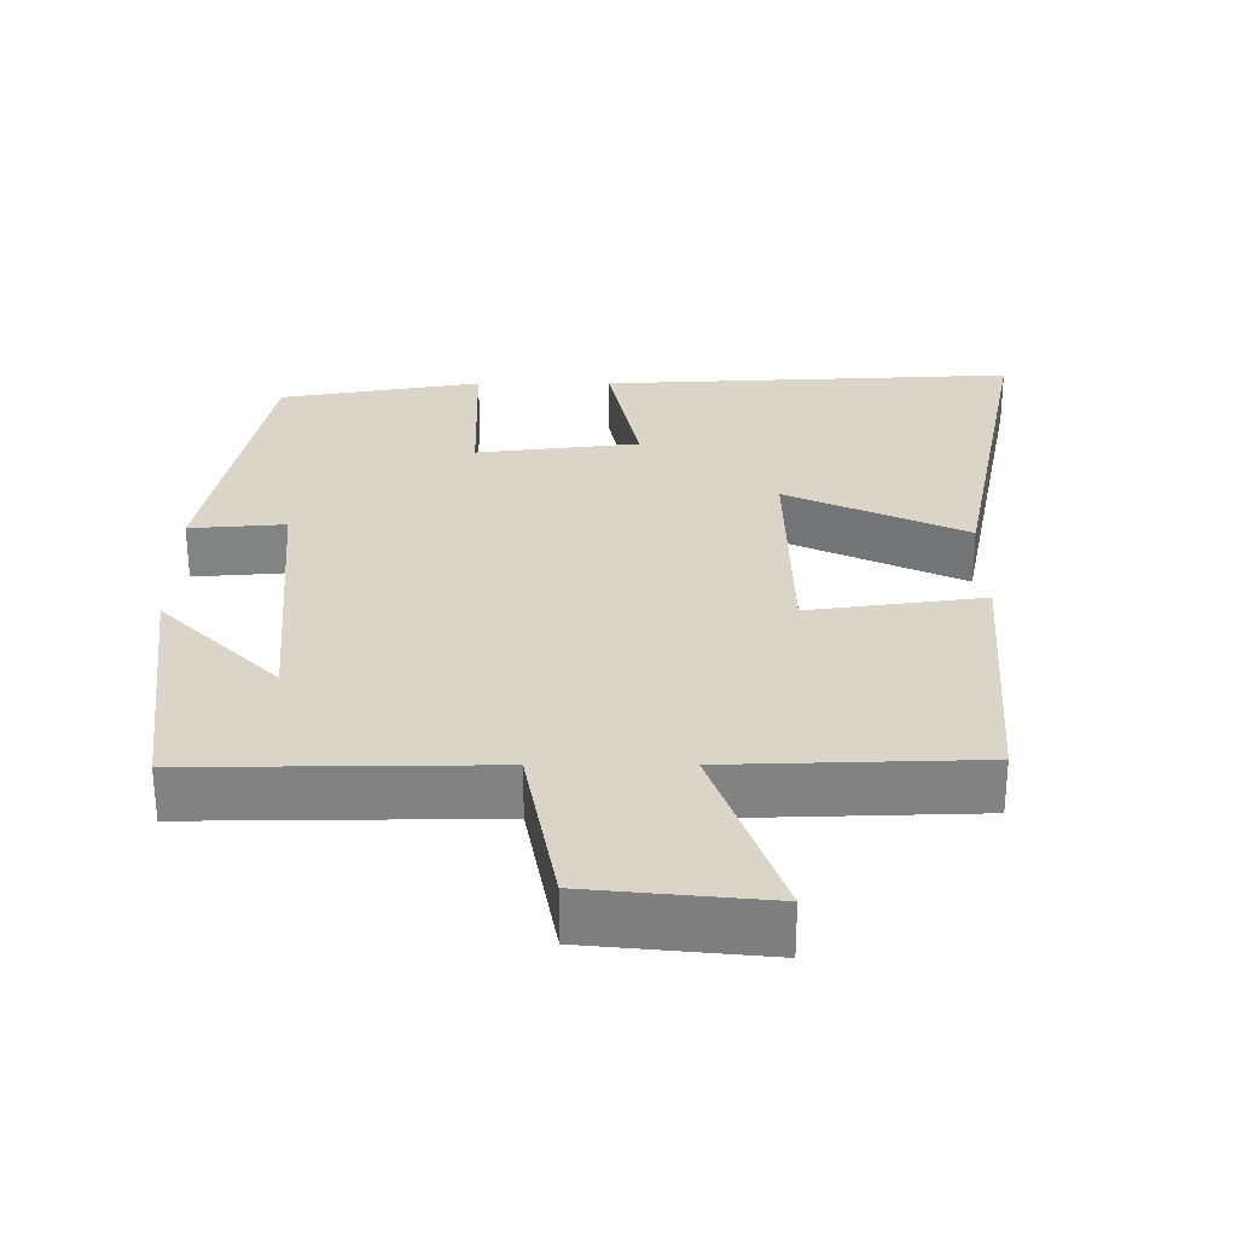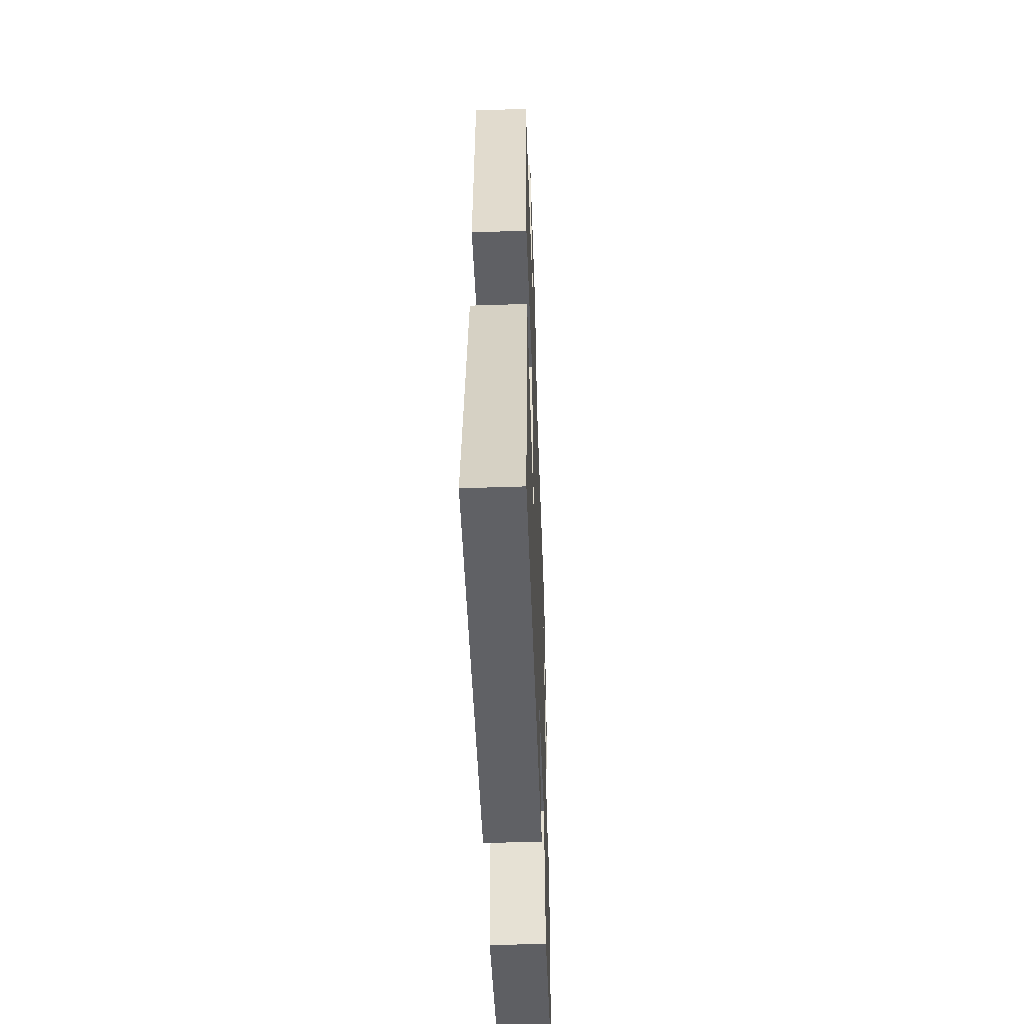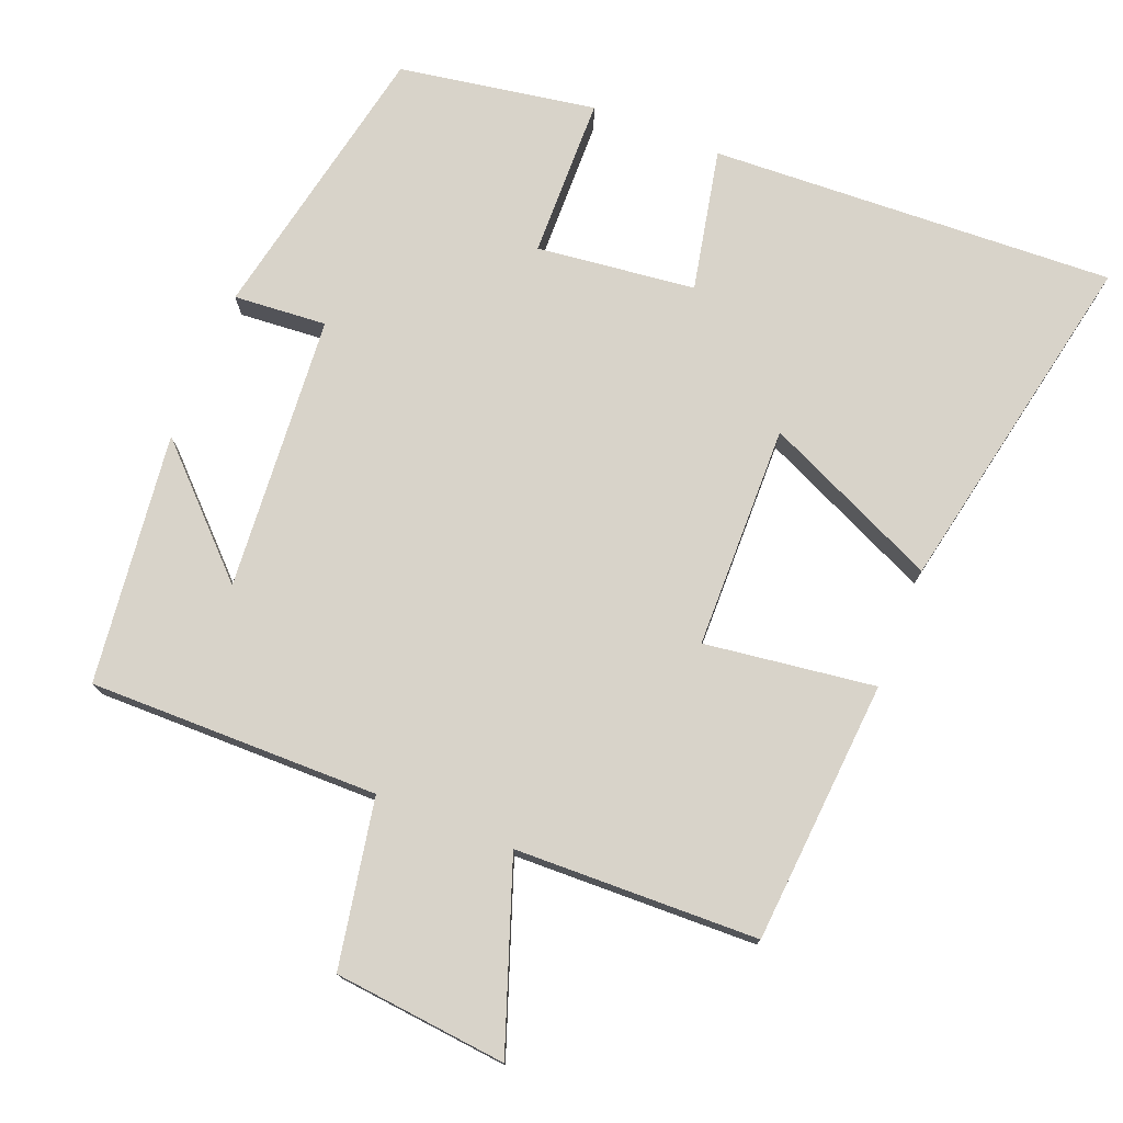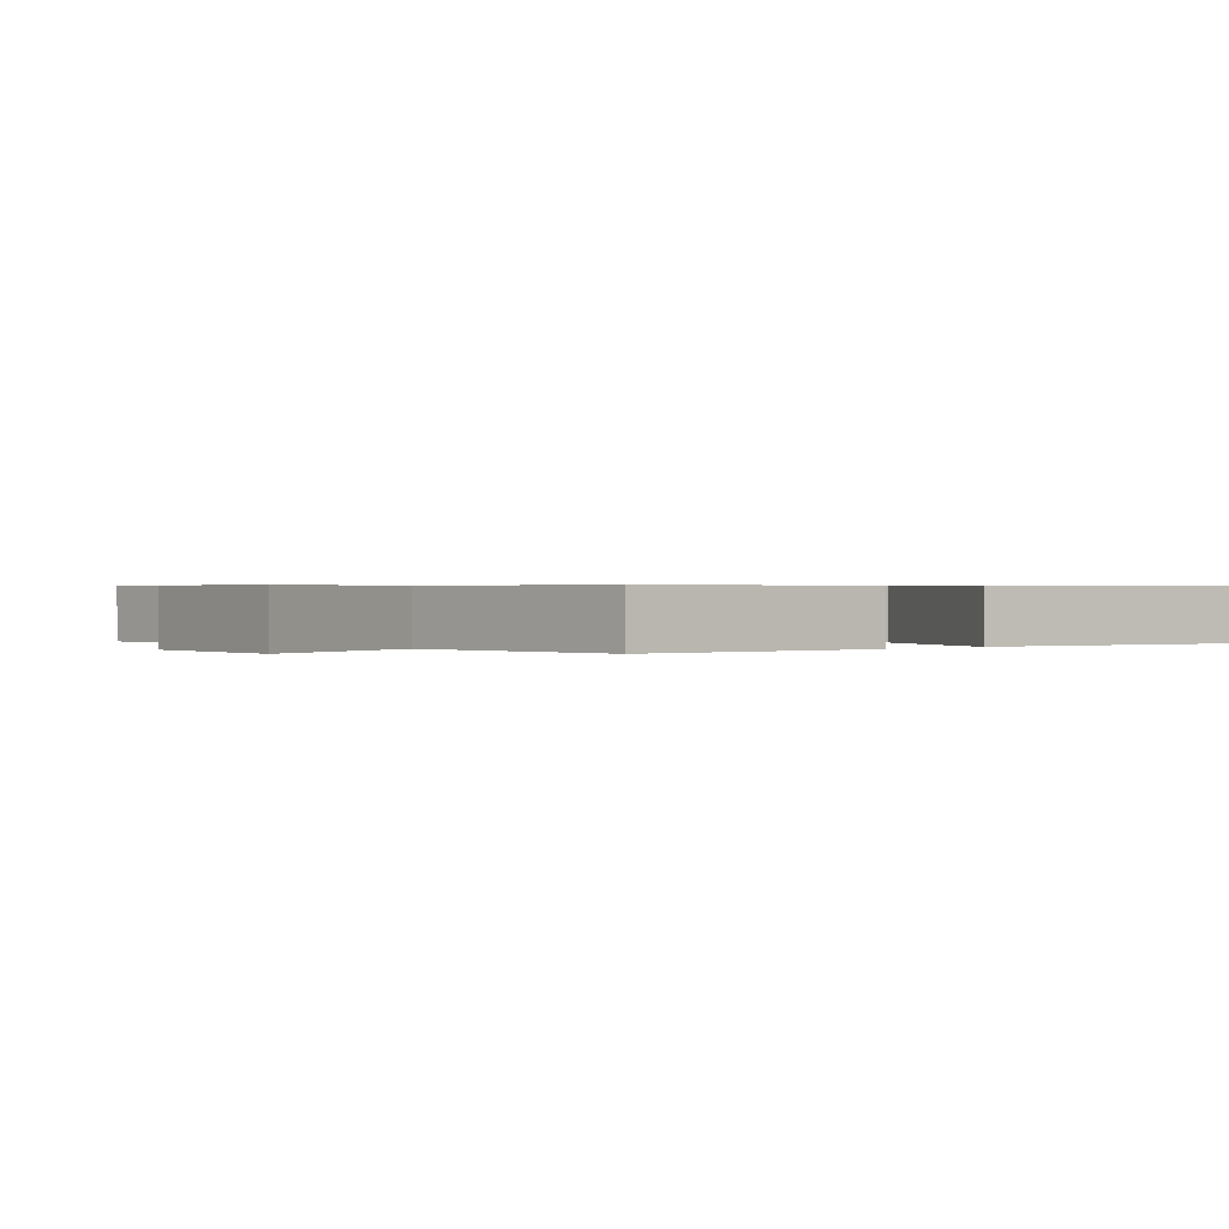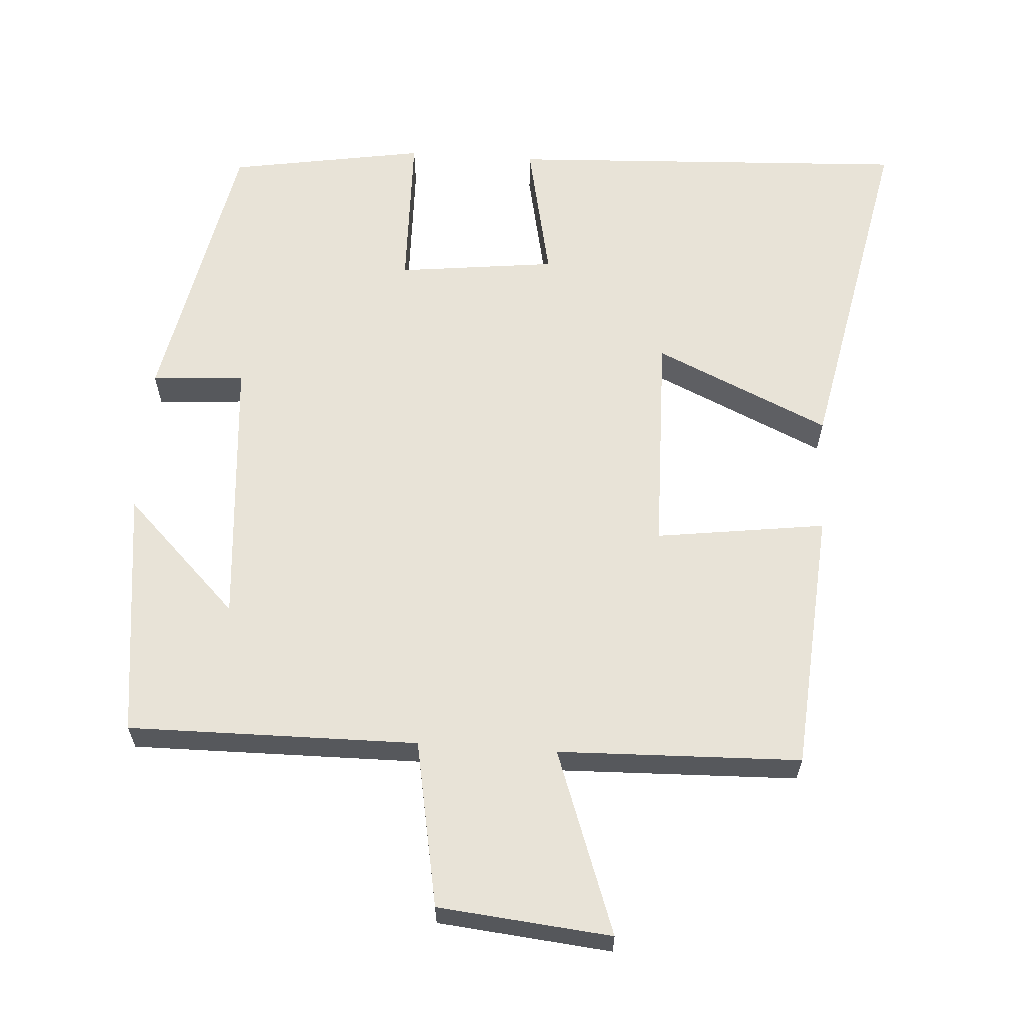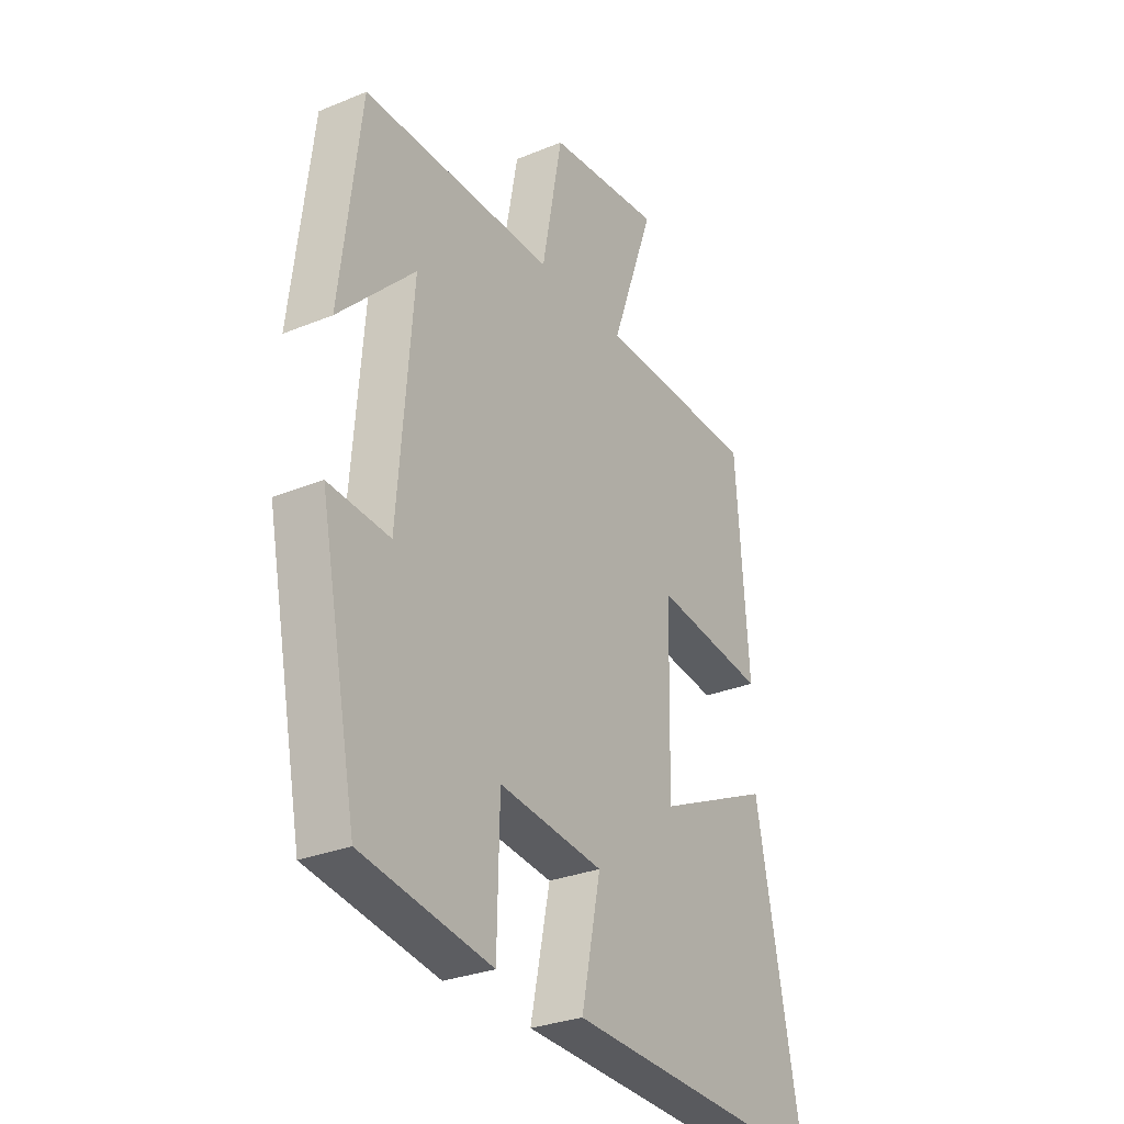
<metadata>
{"format":"obj","ext":"obj","renderer":"f3d","projection":"perspective","resolution":1024,"background":"white","views":[{"elev":29.4,"azim":-0.1,"up":"+Y"},{"elev":-51.2,"azim":92.1,"up":"+Z"},{"elev":75.8,"azim":21.8,"up":"+Y"},{"elev":0.5,"azim":47.3,"up":"+Y"},{"elev":62.3,"azim":3.8,"up":"+Y"},{"elev":-29.3,"azim":-58.7,"up":"+Z"}]}
</metadata>
<code>
v -0.421 0.07 -0.454
v -0.5 0.07 -0.058
v -0.371 0.07 -0.068
v -0.341 0.07 0.314
v -0.5 0.07 0.156
v -0.458 0.07 0.504
v -0.056 0.07 0.5
v -0.013 0.07 0.731
v 0.227 0.07 0.755
v 0.136 0.07 0.5
v 0.473 0.07 0.49
v 0.5 0.07 0.125
v 0.264 0.07 0.157
v 0.258 0.07 -0.153
v 0.5 0.07 -0.043
v 0.597 0.07 -0.527
v 0.036 0.07 -0.5
v 0.077 0.07 -0.303
v -0.143 0.07 -0.277
v -0.148 0.07 -0.5
v -0.421 0 -0.454
v -0.5 0 -0.058
v -0.371 0 -0.068
v -0.341 0 0.314
v -0.5 0 0.156
v -0.458 0 0.504
v -0.056 0 0.5
v -0.013 0 0.731
v 0.227 0 0.755
v 0.136 0 0.5
v 0.473 0 0.49
v 0.5 0 0.125
v 0.264 0 0.157
v 0.258 0 -0.153
v 0.5 0 -0.043
v 0.597 0 -0.527
v 0.036 0 -0.5
v 0.077 0 -0.303
v -0.143 0 -0.277
v -0.148 0 -0.5
f 19 20 1 2
f 18 19 2 3
f 15 16 17 18
f 14 15 18
f 13 14 18 3
f 10 11 12 13
f 10 13 3 4
f 7 8 9 10
f 7 10 4
f 6 7 4
f 4 5 6
f 22 21 40 39
f 23 22 39 38
f 38 37 36 35
f 38 35 34
f 23 38 34 33
f 33 32 31 30
f 24 23 33 30
f 30 29 28 27
f 24 30 27
f 24 27 26
f 26 25 24
f 1 21 22 2
f 2 22 23 3
f 3 23 24 4
f 4 24 25 5
f 5 25 26 6
f 6 26 27 7
f 7 27 28 8
f 8 28 29 9
f 9 29 30 10
f 10 30 31 11
f 11 31 32 12
f 12 32 33 13
f 13 33 34 14
f 14 34 35 15
f 15 35 36 16
f 16 36 37 17
f 17 37 38 18
f 18 38 39 19
f 19 39 40 20
f 20 40 21 1

</code>
